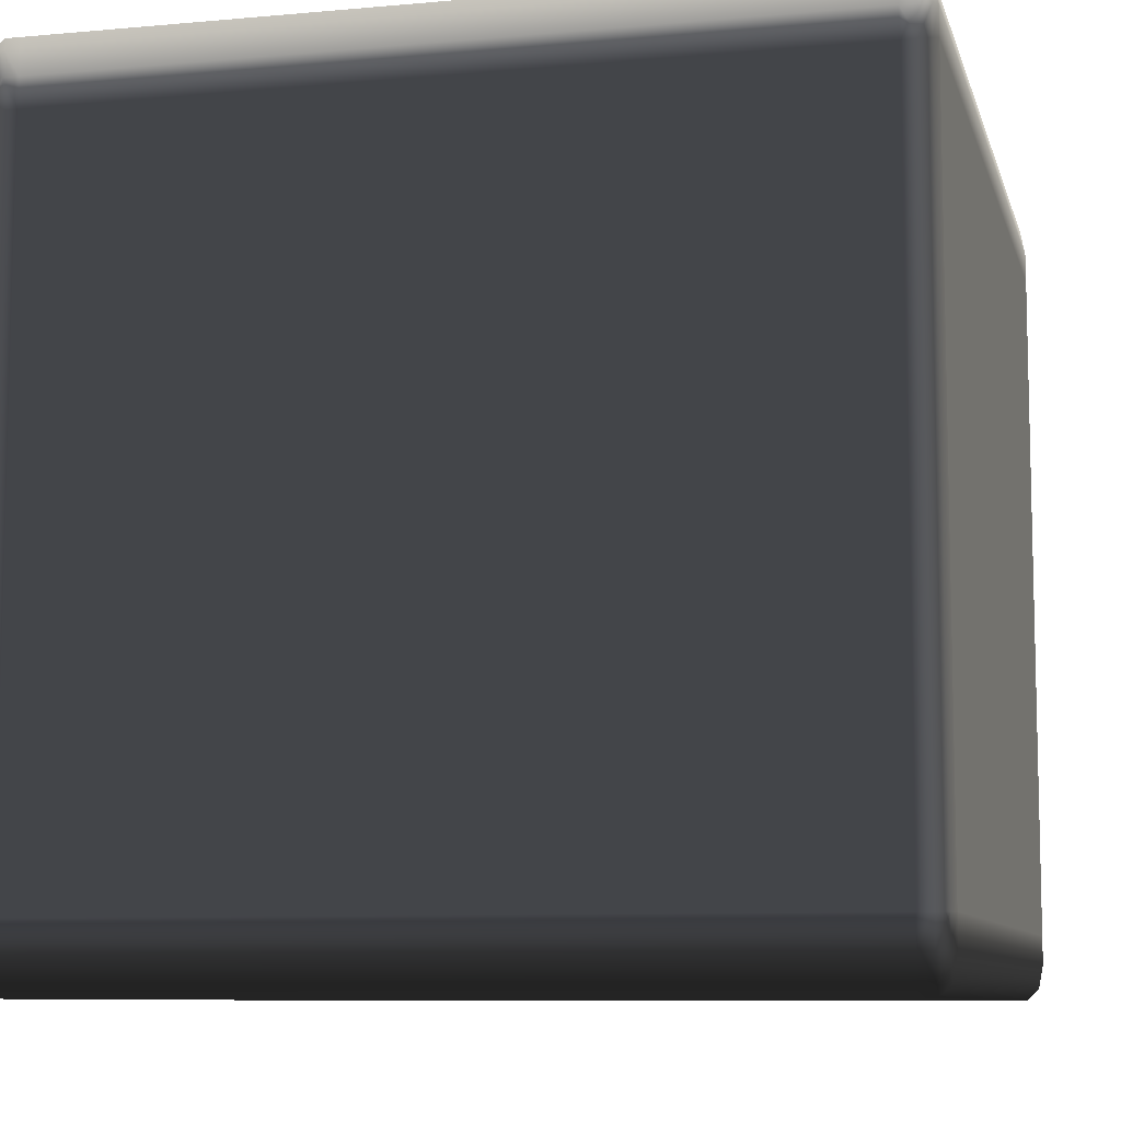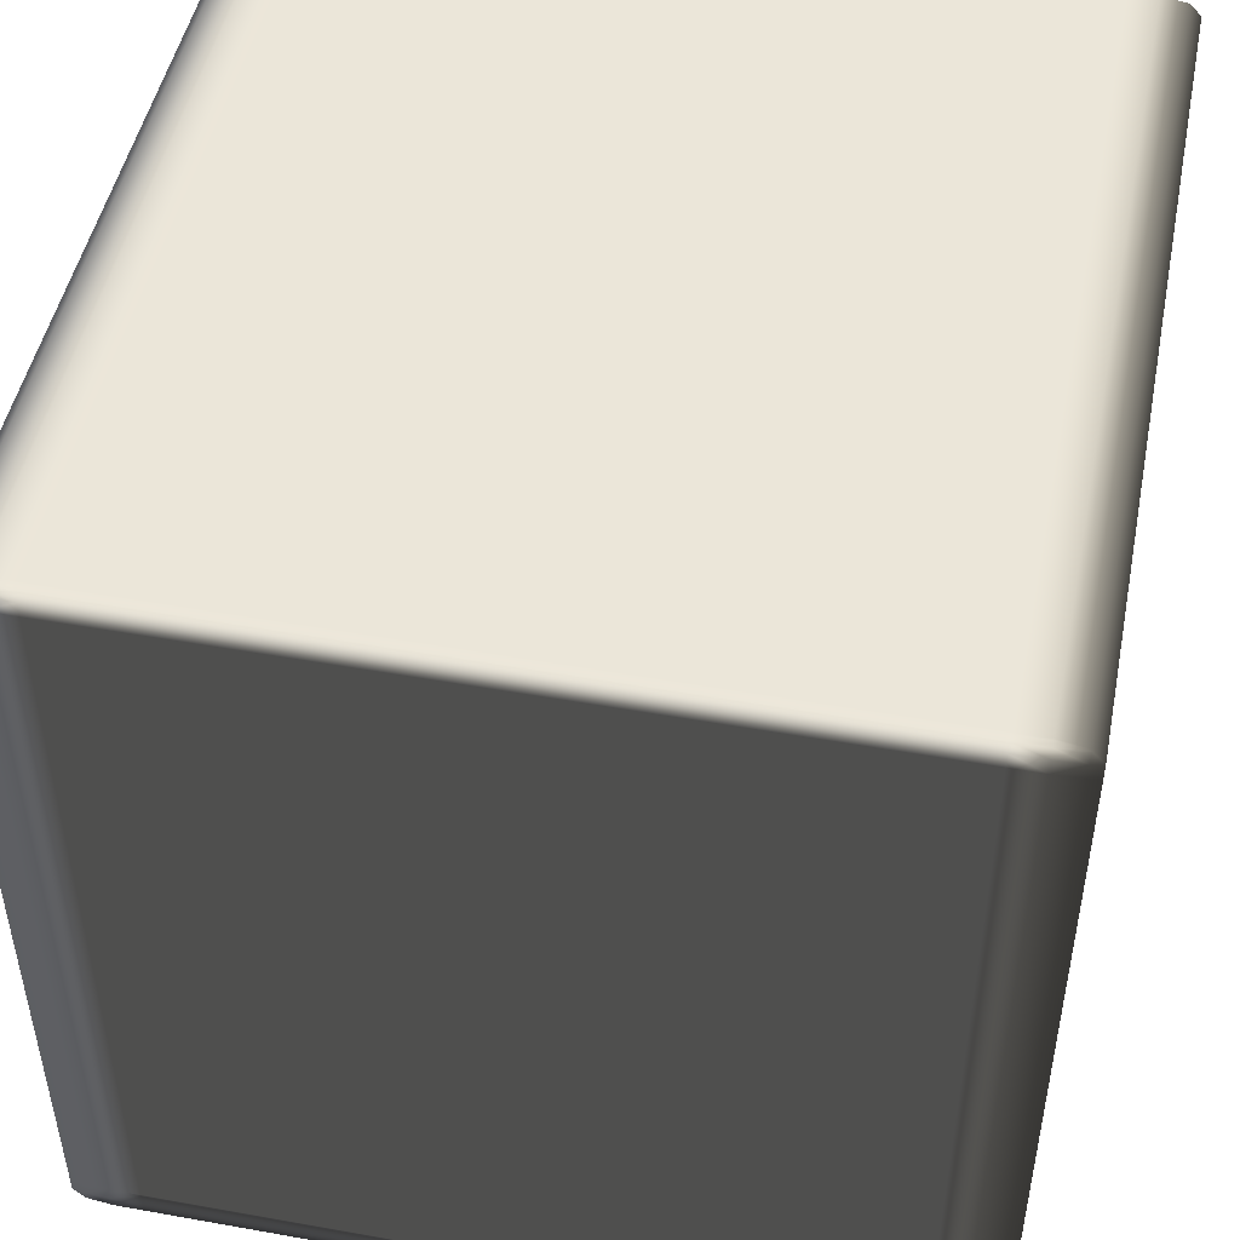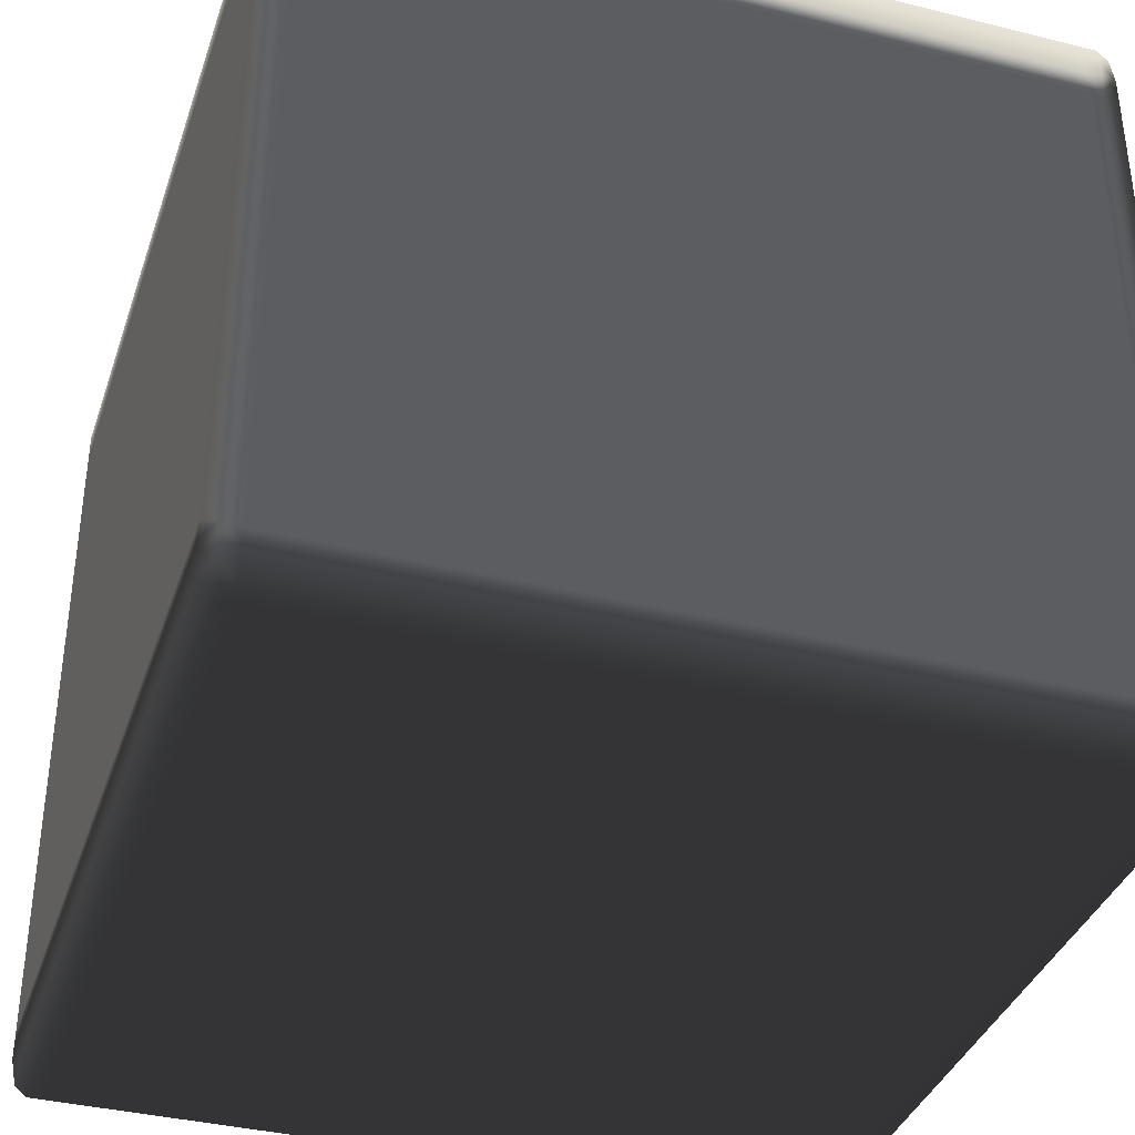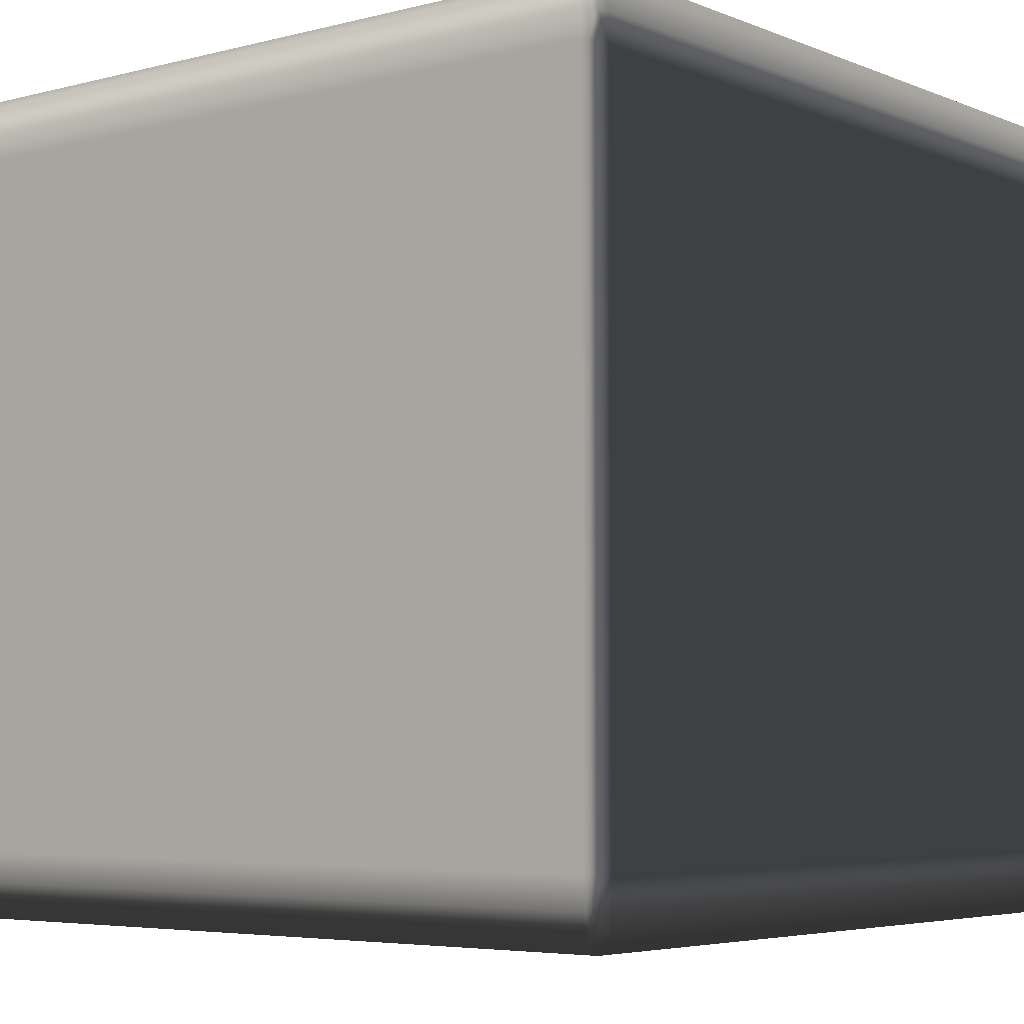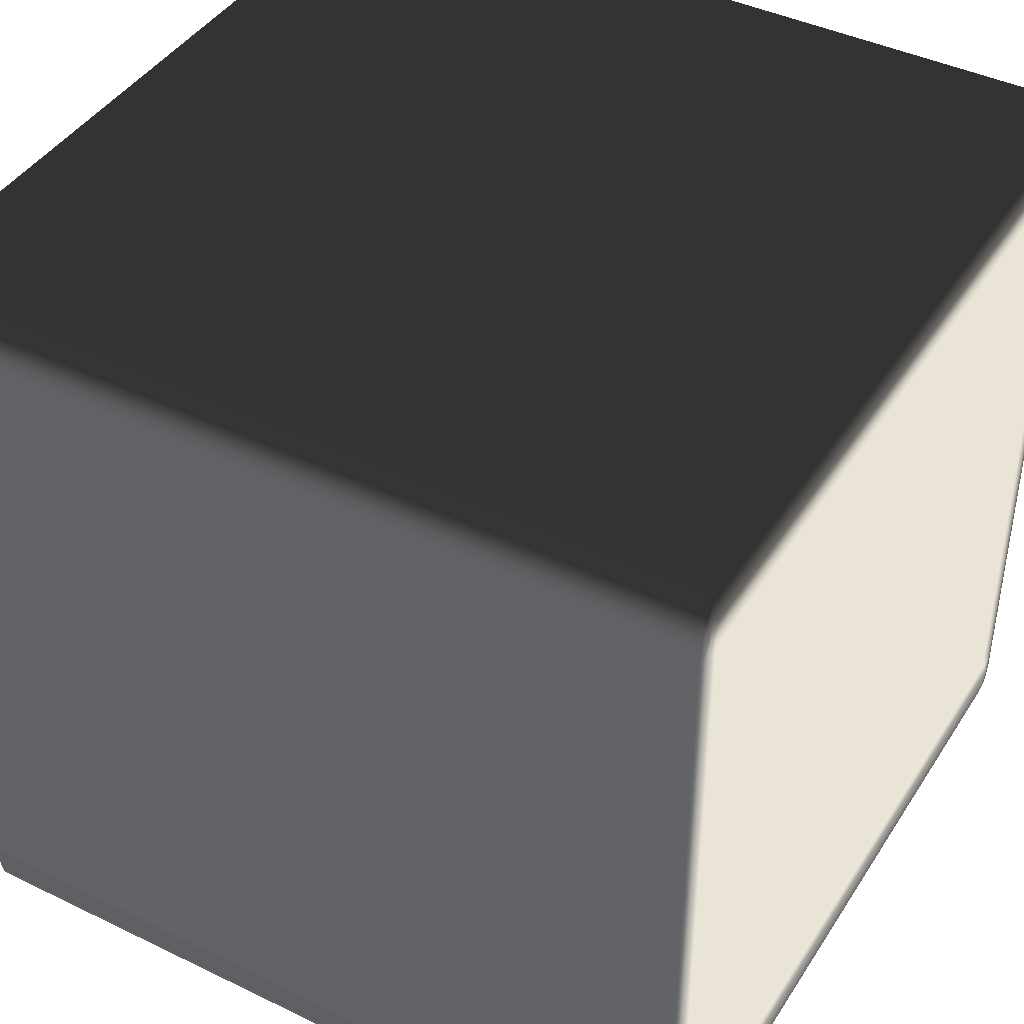
<metadata>
{"format":"obj","ext":"obj","renderer":"f3d","projection":"perspective","resolution":1024,"background":"white","views":[{"elev":-8.7,"azim":103.8,"up":"+Z"},{"elev":48.3,"azim":101.3,"up":"+Y"},{"elev":-37.1,"azim":72.2,"up":"+Z"},{"elev":-5.0,"azim":38.9,"up":"+Z"},{"elev":42.4,"azim":-149.9,"up":"+Z"}]}
</metadata>
<code>
v -0.4989 -0.48 0.4871
v -0.4984 -0.4915 0.4814
v -0.4989 -0.4941 0.4559
v -0.5 -0.48 0.4559
v -0.4989 -0.4617 0.4871
v -0.5 -0.48 0.4204
v -0.4989 -0.4941 0.4204
v -0.5 -0.4617 0.4559
v -0.4989 0.4617 0.4871
v -0.5 -0.48 -0.4204
v -0.4989 -0.4941 -0.4204
v -0.5 -0.4617 0.4204
v -0.5 0.4617 0.4559
v -0.4989 0.48 0.4871
v -0.5 -0.48 -0.4559
v -0.4989 -0.4941 -0.4559
v -0.5 -0.4617 -0.4204
v -0.4989 -0.48 -0.4871
v -0.4984 -0.4915 -0.4814
v -0.5 -0.4617 -0.4559
v -0.4989 -0.4617 -0.4871
v -0.5 0.4617 0.4204
v -0.5 0.4617 -0.4559
v -0.4989 0.4617 -0.4871
v -0.5 0.4617 -0.4204
v -0.5 0.48 -0.4559
v -0.4989 0.48 -0.4871
v -0.5 0.48 -0.4204
v -0.4989 0.4941 -0.4559
v -0.4984 0.4915 -0.4814
v -0.4989 0.4941 -0.4204
v -0.5 0.48 0.4204
v -0.4989 0.4941 0.4204
v -0.5 0.48 0.4559
v -0.4989 0.4941 0.4559
v -0.4984 0.4915 0.4814
v -0.4989 -0.4941 0.4559
v -0.4984 -0.4915 0.4814
v -0.4962 -0.4941 0.4871
v -0.4962 -0.5 0.4559
v -0.4989 -0.4941 0.4204
v -0.4962 -0.4941 0.4871
v -0.4938 -0.5 0.4559
v -0.4962 -0.5 0.4559
v -0.4938 -0.4941 0.4871
v -0.4962 -0.5 0.4204
v -0.4962 -0.5 0.4204
v -0.4989 -0.4941 -0.4204
v -0.4962 -0.5 -0.4204
v -0.4989 -0.4941 -0.4559
v 0.4938 -0.5 0.4559
v 0.4938 -0.4941 0.4871
v -0.4938 -0.5 0.4204
v -0.4962 -0.5 -0.4204
v 0.4938 -0.5 0.4204
v 0.4962 -0.5 0.4559
v 0.4962 -0.4941 0.4871
v -0.4938 -0.5 -0.4204
v -0.4962 -0.5 -0.4559
v -0.4962 -0.5 -0.4559
v 0.4962 -0.5 0.4204
v 0.4962 -0.4941 0.4871
v 0.4989 -0.4941 0.4559
v 0.4962 -0.5 0.4559
v 0.4962 -0.5 0.4204
v 0.4984 -0.4915 0.4814
v 0.4989 -0.4941 0.4204
v -0.4962 -0.4941 -0.4871
v -0.4984 -0.4915 -0.4814
v -0.4938 -0.4941 -0.4871
v -0.4962 -0.4941 -0.4871
v -0.4938 -0.5 -0.4559
v 0.4938 -0.4941 -0.4871
v 0.4938 -0.5 -0.4204
v 0.4962 -0.5 -0.4204
v 0.4962 -0.5 -0.4204
v 0.4989 -0.4941 -0.4204
v 0.4938 -0.5 -0.4559
v 0.4962 -0.4941 -0.4871
v 0.4962 -0.5 -0.4559
v 0.4962 -0.5 -0.4559
v 0.4989 -0.4941 -0.4559
v 0.4962 -0.4941 -0.4871
v 0.4984 -0.4915 -0.4814
v -0.4962 -0.4941 0.4871
v -0.4984 -0.4915 0.4814
v -0.4989 -0.48 0.4871
v -0.4962 -0.48 0.5
v -0.4962 -0.48 0.5
v -0.4938 -0.4941 0.4871
v -0.4962 -0.4941 0.4871
v -0.4962 -0.4617 0.5
v -0.4989 -0.4617 0.4871
v -0.4938 -0.48 0.5
v 0.4938 -0.4941 0.4871
v -0.4962 0.4617 0.5
v -0.4989 0.4617 0.4871
v -0.4962 -0.4617 0.5
v -0.4938 -0.4617 0.5
v 0.4938 -0.48 0.5
v 0.4962 -0.4941 0.4871
v 0.4938 -0.4617 0.5
v -0.4938 0.4617 0.5
v -0.4962 0.4617 0.5
v -0.4962 0.48 0.5
v -0.4989 0.48 0.4871
v 0.4962 -0.48 0.5
v 0.4938 0.4617 0.5
v -0.4938 0.48 0.5
v -0.4962 0.48 0.5
v -0.4962 0.4941 0.4871
v -0.4962 0.4941 0.4871
v -0.4984 0.4915 0.4814
v -0.4938 0.4941 0.4871
v 0.4938 0.48 0.5
v 0.4938 0.4941 0.4871
v 0.4989 -0.48 0.4871
v 0.4962 -0.4941 0.4871
v 0.4962 -0.48 0.5
v 0.4984 -0.4915 0.4814
v 0.4989 -0.4617 0.4871
v 0.4962 -0.4617 0.5
v 0.4962 -0.4617 0.5
v 0.4989 0.4617 0.4871
v 0.4962 0.4617 0.5
v 0.4962 0.4617 0.5
v 0.4989 0.48 0.4871
v 0.4962 0.48 0.5
v 0.4962 0.48 0.5
v 0.4962 0.4941 0.4871
v 0.4962 0.4941 0.4871
v 0.4984 0.4915 0.4814
v 0.4989 -0.4941 0.4559
v 0.4984 -0.4915 0.4814
v 0.4989 -0.48 0.4871
v 0.5 -0.48 0.4559
v 0.4989 -0.4941 0.4204
v 0.5 -0.4617 0.4559
v 0.4989 -0.4617 0.4871
v 0.5 -0.48 0.4204
v 0.4989 -0.4941 -0.4204
v 0.5 -0.4617 0.4204
v 0.5 -0.48 -0.4204
v 0.4989 -0.4941 -0.4559
v 0.5 0.4617 0.4559
v 0.4989 0.4617 0.4871
v 0.5 0.4617 0.4204
v 0.5 -0.4617 -0.4204
v 0.5 -0.48 -0.4559
v 0.5 0.48 0.4559
v 0.4989 0.48 0.4871
v 0.5 0.48 0.4204
v 0.4989 0.4941 0.4559
v 0.4984 0.4915 0.4814
v 0.4989 0.4941 0.4204
v 0.4989 -0.48 -0.4871
v 0.4984 -0.4915 -0.4814
v 0.4989 -0.4617 -0.4871
v 0.5 -0.4617 -0.4559
v 0.4989 0.4617 -0.4871
v 0.5 0.4617 -0.4204
v 0.5 0.48 -0.4204
v 0.4989 0.4941 -0.4204
v 0.5 0.4617 -0.4559
v 0.4989 0.48 -0.4871
v 0.5 0.48 -0.4559
v 0.4989 0.4941 -0.4559
v 0.4984 0.4915 -0.4814
v -0.4962 0.4941 0.4871
v -0.4984 0.4915 0.4814
v -0.4989 0.4941 0.4559
v -0.4962 0.5 0.4559
v -0.4962 0.5 0.4559
v -0.4938 0.4941 0.4871
v -0.4962 0.4941 0.4871
v -0.4962 0.5 0.4204
v -0.4989 0.4941 0.4204
v -0.4938 0.5 0.4559
v 0.4938 0.4941 0.4871
v -0.4938 0.5 0.4204
v -0.4962 0.5 0.4204
v 0.4938 0.5 0.4559
v 0.4938 0.5 0.4559
v 0.4962 0.4941 0.4871
v 0.4938 0.4941 0.4871
v -0.4962 0.5 -0.4204
v -0.4989 0.4941 -0.4204
v -0.4938 0.5 -0.4204
v -0.4962 0.5 -0.4204
v 0.4938 0.5 0.4204
v 0.4962 0.5 0.4559
v 0.4962 0.4941 0.4871
v -0.4962 0.5 -0.4559
v -0.4989 0.4941 -0.4559
v -0.4938 0.5 -0.4559
v -0.4962 0.5 -0.4559
v -0.4962 0.4941 -0.4871
v -0.4962 0.4941 -0.4871
v -0.4984 0.4915 -0.4814
v -0.4938 0.4941 -0.4871
v 0.4989 0.4941 0.4559
v 0.4962 0.4941 0.4871
v 0.4962 0.5 0.4559
v 0.4984 0.4915 0.4814
v 0.4989 0.4941 0.4204
v 0.4962 0.5 0.4204
v 0.4962 0.5 0.4204
v 0.4989 0.4941 -0.4204
v 0.4938 0.5 -0.4204
v 0.4938 0.5 -0.4559
v 0.4938 0.4941 -0.4871
v 0.4962 0.5 -0.4204
v 0.4962 0.5 -0.4204
v 0.4989 0.4941 -0.4559
v 0.4962 0.5 -0.4559
v 0.4962 0.5 -0.4559
v 0.4962 0.4941 -0.4871
v 0.4962 0.4941 -0.4871
v 0.4984 0.4915 -0.4814
v -0.4962 0.4941 -0.4871
v -0.4984 0.4915 -0.4814
v -0.4989 0.48 -0.4871
v -0.4962 0.48 -0.5
v -0.4962 0.48 -0.5
v -0.4938 0.4941 -0.4871
v -0.4962 0.4941 -0.4871
v -0.4962 0.4617 -0.5
v -0.4989 0.4617 -0.4871
v -0.4938 0.48 -0.5
v 0.4938 0.4941 -0.4871
v -0.4962 -0.4617 -0.5
v -0.4989 -0.4617 -0.4871
v -0.4962 0.4617 -0.5
v -0.4938 0.4617 -0.5
v 0.4938 0.48 -0.5
v 0.4938 0.48 -0.5
v 0.4962 0.4941 -0.4871
v 0.4938 0.4941 -0.4871
v -0.4962 -0.48 -0.5
v -0.4989 -0.48 -0.4871
v -0.4962 -0.4617 -0.5
v -0.4938 -0.4617 -0.5
v 0.4938 0.4617 -0.5
v -0.4962 -0.4941 -0.4871
v -0.4984 -0.4915 -0.4814
v -0.4962 -0.48 -0.5
v -0.4938 -0.48 -0.5
v -0.4962 -0.4941 -0.4871
v -0.4962 -0.4941 -0.4871
v -0.4938 -0.4941 -0.4871
v -0.4938 -0.48 -0.5
v 0.4938 -0.4617 -0.5
v 0.4938 -0.48 -0.5
v 0.4938 -0.48 -0.5
v 0.4938 -0.4941 -0.4871
v 0.4962 -0.4617 -0.5
v 0.4962 -0.48 -0.5
v 0.4962 -0.48 -0.5
v 0.4962 -0.4941 -0.4871
v 0.4962 -0.4941 -0.4871
v 0.4989 -0.48 -0.4871
v 0.4962 -0.48 -0.5
v 0.4962 -0.4617 -0.5
v 0.4984 -0.4915 -0.4814
v 0.4989 -0.4617 -0.4871
v 0.4962 0.4617 -0.5
v 0.4962 0.4617 -0.5
v 0.4989 0.4617 -0.4871
v 0.4962 0.48 -0.5
v 0.4962 0.48 -0.5
v 0.4962 0.4941 -0.4871
v 0.4989 0.48 -0.4871
v 0.4962 0.4941 -0.4871
v 0.4984 0.4915 -0.4814
g Cube_(14)_2787_37
f 1 3 2
f 1 4 3
f 4 1 5
f 3 4 6
f 3 6 7
f 4 5 8
f 6 4 8
f 8 5 9
f 7 6 10
f 7 10 11
f 6 8 12
f 10 6 12
f 8 9 13
f 12 8 13
f 13 9 14
f 11 10 15
f 11 15 16
f 10 12 17
f 15 10 17
f 16 15 18
f 16 18 19
f 20 18 15
f 15 17 20
f 20 21 18
f 17 12 22
f 12 13 22
f 23 21 20
f 23 24 21
f 20 17 25
f 17 22 25
f 20 25 23
f 26 24 23
f 26 27 24
f 23 25 28
f 28 25 22
f 23 28 26
f 27 26 29
f 28 29 26
f 27 29 30
f 28 31 29
f 28 22 32
f 32 31 28
f 32 22 13
f 32 33 31
f 32 13 34
f 34 33 32
f 13 14 34
f 34 35 33
f 35 34 14
f 35 14 36
f 37 39 38
f 37 40 39
f 40 37 41
f 42 44 43
f 42 43 45
f 40 41 46
f 47 43 44
f 46 41 48
f 46 48 49
f 49 48 50
f 45 43 51
f 45 51 52
f 47 53 43
f 54 53 47
f 43 53 55
f 43 55 51
f 52 51 56
f 52 56 57
f 54 58 53
f 55 53 58
f 49 50 59
f 60 58 54
f 51 61 56
f 51 55 61
f 62 64 63
f 63 64 65
f 62 63 66
f 63 65 67
f 68 59 50
f 68 50 69
f 60 71 70
f 60 70 72
f 60 72 58
f 72 70 73
f 55 58 74
f 61 55 74
f 74 58 72
f 67 65 75
f 61 74 76
f 67 75 77
f 72 73 78
f 74 72 78
f 76 74 78
f 78 73 79
f 77 75 80
f 76 78 81
f 78 79 81
f 77 80 82
f 82 80 83
f 82 83 84
f 85 87 86
f 85 88 87
f 89 91 90
f 87 88 92
f 87 92 93
f 89 90 94
f 94 90 95
f 93 92 96
f 93 96 97
f 89 99 98
f 89 94 99
f 94 95 100
f 100 95 101
f 102 94 100
f 102 99 94
f 98 99 103
f 98 103 104
f 97 96 105
f 97 105 106
f 100 101 107
f 102 100 107
f 108 99 102
f 108 103 99
f 104 103 109
f 104 109 110
f 109 103 108
f 106 105 111
f 112 110 109
f 106 111 113
f 112 109 114
f 114 109 115
f 109 108 115
f 114 115 116
f 117 119 118
f 117 118 120
f 119 117 121
f 119 121 122
f 102 107 123
f 108 102 123
f 122 121 124
f 108 123 125
f 122 124 126
f 115 108 125
f 126 124 127
f 116 115 128
f 115 125 128
f 126 127 129
f 116 128 130
f 131 129 127
f 131 127 132
f 133 135 134
f 133 136 135
f 136 133 137
f 135 136 138
f 135 138 139
f 136 137 140
f 140 137 141
f 136 140 142
f 136 142 138
f 140 141 143
f 142 140 143
f 143 141 144
f 139 138 145
f 139 145 146
f 138 142 147
f 138 147 145
f 142 143 148
f 147 142 148
f 143 144 149
f 148 143 149
f 146 145 150
f 146 150 151
f 145 147 152
f 145 152 150
f 151 150 153
f 153 150 152
f 151 153 154
f 153 152 155
f 156 149 144
f 156 144 157
f 158 149 156
f 158 159 149
f 160 159 158
f 148 149 159
f 147 148 161
f 152 147 161
f 161 148 159
f 155 152 162
f 152 161 162
f 155 162 163
f 160 164 159
f 161 159 164
f 162 161 164
f 165 164 160
f 163 162 166
f 162 164 166
f 165 166 164
f 163 166 167
f 167 166 165
f 167 165 168
f 169 171 170
f 169 172 171
f 173 175 174
f 171 172 176
f 171 176 177
f 173 174 178
f 178 174 179
f 173 178 180
f 173 180 181
f 178 179 182
f 180 178 182
f 183 185 184
f 177 176 186
f 177 186 187
f 181 180 188
f 181 188 189
f 180 182 190
f 188 180 190
f 182 192 191
f 190 182 191
f 187 186 193
f 187 193 194
f 189 188 195
f 189 195 196
f 194 193 197
f 198 196 195
f 194 197 199
f 198 195 200
f 201 203 202
f 201 202 204
f 203 201 205
f 203 205 206
f 190 191 207
f 206 205 208
f 188 190 209
f 195 188 209
f 209 190 207
f 200 195 210
f 195 209 210
f 200 210 211
f 206 208 212
f 209 207 213
f 210 209 213
f 212 208 214
f 211 210 215
f 210 213 215
f 212 214 216
f 211 215 217
f 218 216 214
f 218 214 219
f 220 222 221
f 220 223 222
f 224 226 225
f 222 223 227
f 222 227 228
f 224 225 229
f 229 225 230
f 228 227 231
f 228 231 232
f 224 234 233
f 224 229 234
f 229 230 235
f 236 238 237
f 232 231 239
f 232 239 240
f 233 242 241
f 233 234 242
f 243 234 229
f 243 229 235
f 240 239 244
f 240 244 245
f 241 247 246
f 248 246 247
f 241 242 247
f 249 251 250
f 252 242 234
f 247 242 252
f 252 234 243
f 250 251 253
f 247 252 254
f 250 253 255
f 256 252 243
f 254 252 256
f 255 253 257
f 254 256 258
f 255 257 259
f 260 262 261
f 263 261 262
f 260 261 264
f 263 265 261
f 256 243 266
f 267 265 263
f 266 243 235
f 267 268 265
f 266 235 269
f 270 268 267
f 235 271 269
f 270 272 268
f 272 270 273
f 272 273 274

</code>
